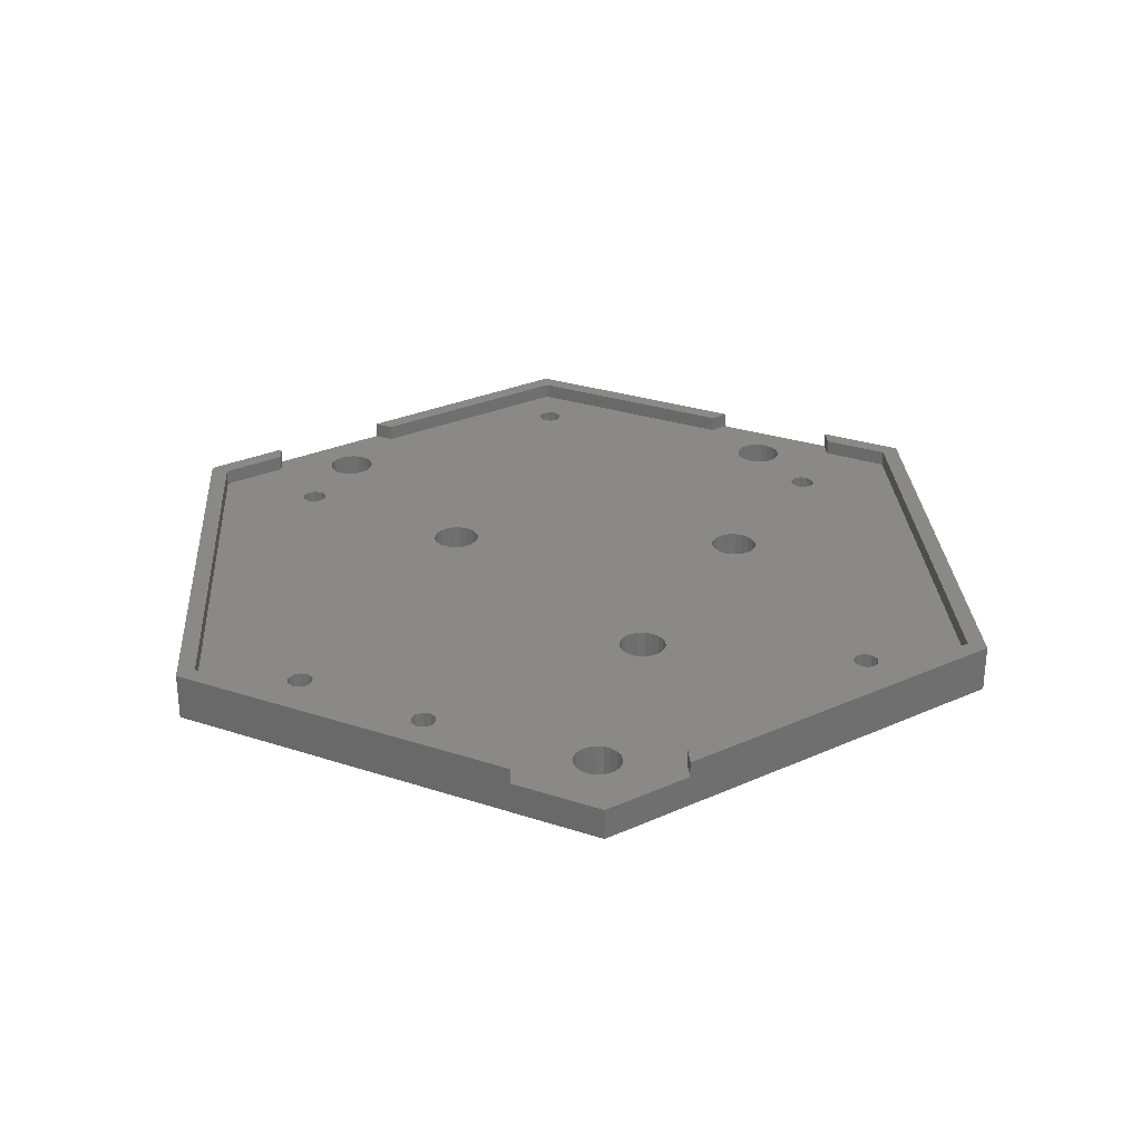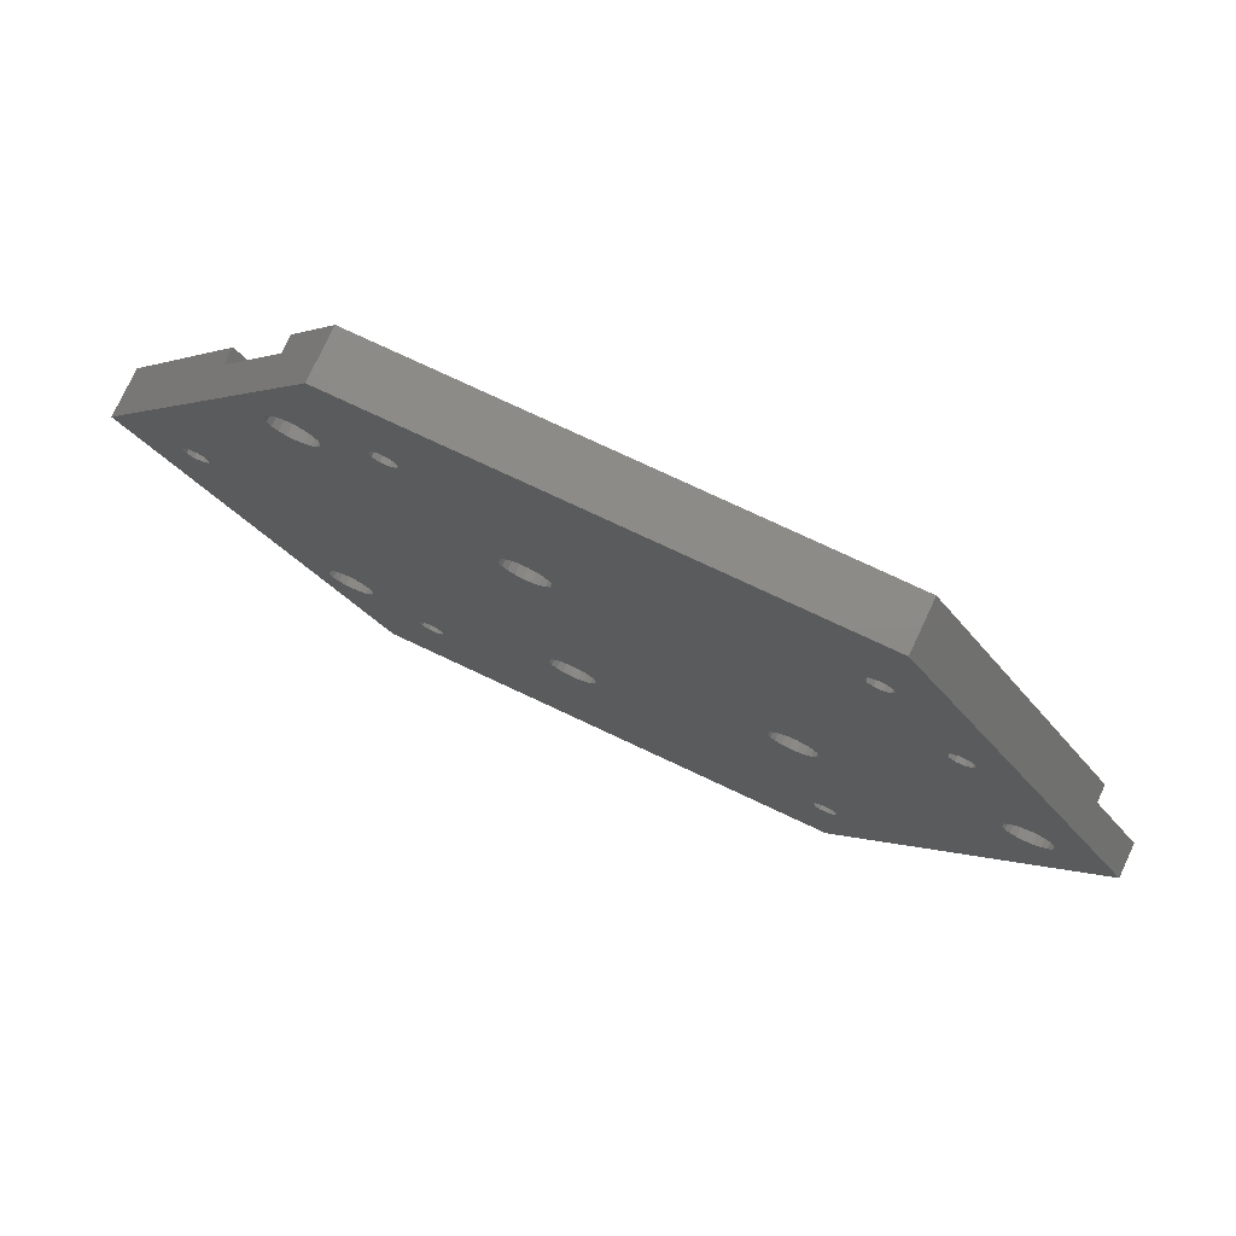
<metadata>
{"format":"stl","ext":"stl","renderer":"f3d","projection":"perspective","resolution":1024,"background":"white","views":[{"elev":28.7,"azim":-93.8,"up":"+Z"},{"elev":77.0,"azim":-154.9,"up":"+Y"}]}
</metadata>
<code>
# stl→obj: 406 verts, 856 faces
v 13.4 -2.422 0
v 13.84 -2.59 2
v 13.4 -2.422 2
v 13.84 -2.59 0
v 12.77 -5.356 0
v 12.34 -5.188 2
v 12.77 -5.356 2
v 12.34 -5.188 0
v 11.62 -3.577 2
v 11.79 -3.139 0
v 11.79 -3.139 2
v 11.62 -3.577 0
v 14.55 -4.201 0
v 14.58 -3.732 2
v 14.58 -3.732 0
v 14.55 -4.201 2
v 14.09 -5.004 0
v 13.7 -5.259 2
v 14.09 -5.004 2
v 13.7 -5.259 0
v 12.08 -2.774 0
v 12.48 -2.519 2
v 12.08 -2.774 2
v 12.48 -2.519 0
v 12.93 -2.397 0
v 12.93 -2.397 2
v 11.72 -4.499 2
v 11.59 -4.046 0
v 11.59 -4.046 2
v 11.72 -4.499 0
v 11.97 -4.893 2
v 11.97 -4.893 0
v 14.38 -4.639 2
v 14.38 -4.639 0
v 13.24 -5.381 0
v 13.24 -5.381 2
v 14.46 -3.279 2
v 14.46 -3.279 0
v 14.2 -2.885 2
v 14.2 -2.885 0
v 28.89 9.166 0
v 29.32 8.998 2
v 28.89 9.166 2
v 29.32 8.998 0
v 27.82 6.4 0
v 27.46 6.695 2
v 27.82 6.4 2
v 27.46 6.695 0
v 27.28 8.449 2
v 27.57 8.814 0
v 27.57 8.814 2
v 27.28 8.449 0
v 27.96 9.069 0
v 28.42 9.191 2
v 27.96 9.069 2
v 28.42 9.191 0
v 27.2 7.089 2
v 27.08 7.542 0
v 27.08 7.542 2
v 27.2 7.089 0
v 27.11 8.011 2
v 27.11 8.011 0
v 29.87 6.949 0
v 30.04 7.387 2
v 30.04 7.387 0
v 29.87 6.949 2
v 29.95 8.309 0
v 29.69 8.703 2
v 29.69 8.703 0
v 29.95 8.309 2
v 28.26 6.232 0
v 28.26 6.232 2
v 30.07 7.856 2
v 30.07 7.856 0
v 29.19 6.329 0
v 28.73 6.207 2
v 29.19 6.329 2
v 28.73 6.207 0
v 29.58 6.584 0
v 29.58 6.584 2
v 26.6 -10.04 0
v 27.03 -10.21 2
v 26.6 -10.04 2
v 27.03 -10.21 0
v 24.82 -11.2 2
v 24.99 -10.76 0
v 24.99 -10.76 2
v 24.82 -11.2 0
v 27.58 -12.26 0
v 27.75 -11.82 2
v 27.75 -11.82 0
v 27.58 -12.26 2
v 27.78 -11.35 2
v 27.78 -11.35 0
v 25.28 -10.39 0
v 25.67 -10.14 2
v 25.28 -10.39 2
v 25.67 -10.14 0
v 26.13 -10.02 0
v 26.13 -10.02 2
v 24.91 -12.12 2
v 24.79 -11.67 0
v 24.79 -11.67 2
v 24.91 -12.12 0
v 25.17 -12.51 2
v 25.17 -12.51 0
v 25.53 -12.81 0
v 25.53 -12.81 2
v 27.4 -10.51 2
v 27.4 -10.51 0
v 26.44 -13 0
v 25.97 -12.98 2
v 26.44 -13 2
v 25.97 -12.98 0
v 27.65 -10.9 2
v 27.65 -10.9 0
v 27.29 -12.62 0
v 27.29 -12.62 2
v 26.89 -12.88 0
v 26.89 -12.88 2
v 5.88 10.16 0
v 5.727 10.63 2
v 5.727 10.63 0
v 5.88 10.16 2
v 4.28 10.16 2
v 4.433 10.63 0
v 4.433 10.63 2
v 4.28 10.16 0
v 4.833 10.92 0
v 5.327 10.92 2
v 4.833 10.92 2
v 5.327 10.92 0
v 5.727 9.69 0
v 5.727 9.69 2
v 4.433 9.69 2
v 4.433 9.69 0
v 5.327 9.399 0
v 4.833 9.399 2
v 5.327 9.399 2
v 4.833 9.399 0
v 9.513 -17.31 0
v 9.913 -17.02 0
v 10.81 17.31 0
v 10.96 17.78 0
v 0.4635 -1.427 0
v 0.8817 -1.214 0
v 10.41 17.02 0
v -0.4635 -1.427 0
v 9.36 -17.78 0
v 40.64 13.74 0
v 40.18 13.81 0
v 39.43 14.36 0
v 36.21 17.31 0
v 36.36 17.78 0
v 39.76 14.03 0
v 35.81 -17.02 0
v 35.31 -17.02 0
v 35.81 17.02 0
v 34.91 -17.31 0
v 34.76 -17.78 0
v 35.31 17.02 0
v 39.76 16.45 0
v 36.21 18.25 0
v 40.18 16.67 0
v 38.73 25.3 0
v 35.81 18.54 0
v 35.31 18.54 0
v 34.91 18.25 0
v 34.91 17.31 0
v 34.76 17.78 0
v 10.81 18.25 0
v 9.525 25.3 0
v 10.41 18.54 0
v 9.913 18.54 0
v 9.513 18.25 0
v 9.36 17.78 0
v 9.913 17.02 0
v 9.513 17.31 0
v 0.8817 1.214 0
v 1.214 0.8817 0
v 0.4635 1.427 0
v 0 1.5 0
v -0.4635 1.427 0
v -0.8817 1.214 0
v -5.08 0 0
v -1.214 0.8817 0
v -1.427 0.4635 0
v -1.5 0 0
v 41.1 -13.81 0
v 48.01 -0.7608 0
v 41.52 -14.03 0
v 47.46 0 0
v 42.07 14.78 0
v 42.14 15.24 0
v 47.61 -0.4702 0
v 41.85 14.36 0
v 40.64 -13.74 0
v 41.52 14.03 0
v 40.18 -13.81 0
v 41.1 13.81 0
v 39.76 -14.03 0
v 39.43 -14.36 0
v 39.14 -15.24 0
v 36.21 -17.31 0
v 39.21 -14.78 0
v 39.21 -15.7 0
v 53.34 0 0
v 48.91 -0.4702 0
v 49.06 0 0
v 48.51 -0.7608 0
v 41.85 -14.36 0
v 42.07 -14.78 0
v 42.14 -15.24 0
v 42.07 -15.7 0
v 38.73 -25.3 0
v 39.43 -16.12 0
v 36.36 -17.78 0
v 39.76 -16.45 0
v 36.21 -18.25 0
v 40.18 -16.67 0
v 40.64 -16.74 0
v 41.1 -16.67 0
v 41.52 -16.45 0
v 41.85 -16.12 0
v 48.91 0.4702 0
v 48.51 0.7608 0
v 47.61 0.4702 0
v 48.01 0.7608 0
v 42.07 15.7 0
v 41.85 16.12 0
v 41.52 16.45 0
v 41.1 16.67 0
v 40.64 16.74 0
v 39.43 16.12 0
v 39.21 15.7 0
v 39.14 15.24 0
v 39.21 14.78 0
v 35.81 -18.54 0
v 35.31 -18.54 0
v 34.91 -18.25 0
v 9.525 -25.3 0
v 10.81 -17.31 0
v 10.96 -17.78 0
v 10.81 -18.25 0
v 10.41 -17.02 0
v 10.41 -18.54 0
v 9.913 -18.54 0
v 9.513 -18.25 0
v 1.427 -0.4635 0
v 1.5 0 0
v 1.427 0.4635 0
v 1.214 -0.8817 0
v 0 -1.5 0
v -0.8817 -1.214 0
v -1.214 -0.8817 0
v -1.427 -0.4635 0
v 48.91 0.4702 2
v 49.06 0 2
v 47.46 0 2
v 47.61 0.4702 2
v 48.51 0.7608 2
v 48.01 0.7608 2
v 48.51 -0.7608 2
v 48.91 -0.4702 2
v 47.61 -0.4702 2
v 48.01 -0.7608 2
v 10.81 18.25 2
v 10.96 17.78 2
v 9.36 17.78 2
v 9.513 18.25 2
v 10.41 18.54 2
v 9.913 18.54 2
v 10.81 17.31 2
v 9.513 17.31 2
v 9.913 17.02 2
v 10.41 17.02 2
v 36.21 18.25 2
v 36.36 17.78 2
v 34.76 17.78 2
v 34.91 18.25 2
v 35.81 18.54 2
v 35.31 18.54 2
v 35.31 17.02 2
v 35.81 17.02 2
v 36.21 17.31 2
v 34.91 17.31 2
v 10.81 -17.31 2
v 10.96 -17.78 2
v 9.36 -17.78 2
v 9.513 -17.31 2
v 9.913 -18.54 2
v 10.41 -18.54 2
v 10.41 -17.02 2
v 9.913 -17.02 2
v 10.81 -18.25 2
v 9.513 -18.25 2
v 36.21 -17.31 2
v 36.36 -17.78 2
v 34.76 -17.78 2
v 34.91 -17.31 2
v 35.81 -17.02 2
v 35.31 -17.02 2
v 35.31 -18.54 2
v 35.81 -18.54 2
v 36.21 -18.25 2
v 34.91 -18.25 2
v 45.59 13.42 3
v 53.34 0 3
v 45.59 13.42 2
v 41.54 20.44 2
v 38.73 25.3 3
v 41.54 20.44 3
v -2.08 5.196 2
v 9.525 25.3 3
v -5.08 0 2
v -2.08 5.196 3
v -2.08 -5.196 2
v 9.525 -25.3 3
v -2.08 -5.196 3
v 40.27 20.44 3
v 38.1 24.2 3
v 10.16 24.2 3
v -0.81 5.196 3
v 52.07 0 3
v 44.96 12.32 3
v 45.59 -13.42 3
v 44.96 -12.32 3
v 40.27 -20.44 3
v 38.73 -25.3 3
v 41.54 -20.44 3
v 38.1 -24.2 3
v 10.16 -24.2 3
v -0.81 -5.196 3
v 41.54 -20.44 2
v 45.59 -13.42 2
v 40.27 20.44 2
v 38.1 24.2 2
v 52.07 0 2
v 44.96 12.32 2
v 10.16 24.2 2
v 38.1 -24.2 2
v 10.16 -24.2 2
v -0.81 5.196 2
v 1.427 0.4635 2
v 1.5 0 2
v 1.214 -0.8817 2
v 1.427 -0.4635 2
v 39.43 -14.36 2
v 40.18 -13.81 2
v 39.76 -14.03 2
v 40.27 -20.44 2
v -0.81 -5.196 2
v 1.214 0.8817 2
v 0.8817 -1.214 2
v 0.4635 -1.427 2
v 0 -1.5 2
v -0.4635 -1.427 2
v -0.8817 -1.214 2
v -1.214 -0.8817 2
v -1.427 -0.4635 2
v -1.5 0 2
v -1.427 0.4635 2
v 41.1 13.81 2
v 41.52 14.03 2
v 42.07 -14.78 2
v 42.14 -15.24 2
v 40.64 13.74 2
v 41.85 -14.36 2
v 41.52 -14.03 2
v 40.18 13.81 2
v 41.1 -13.81 2
v 40.64 -13.74 2
v 39.76 14.03 2
v 39.43 14.36 2
v 39.14 15.24 2
v 39.21 14.78 2
v 39.21 15.7 2
v 41.85 14.36 2
v 42.07 14.78 2
v 42.14 15.24 2
v 42.07 15.7 2
v 41.85 16.12 2
v 41.52 16.45 2
v 41.1 16.67 2
v 40.64 16.74 2
v 40.18 16.67 2
v 39.76 16.45 2
v 39.43 16.12 2
v 44.96 -12.32 2
v 42.07 -15.7 2
v 41.85 -16.12 2
v 41.52 -16.45 2
v 41.1 -16.67 2
v 40.64 -16.74 2
v 40.18 -16.67 2
v 39.76 -16.45 2
v 39.43 -16.12 2
v 39.21 -15.7 2
v 39.14 -15.24 2
v 39.21 -14.78 2
v 0.8817 1.214 2
v 0.4635 1.427 2
v 0 1.5 2
v -0.4635 1.427 2
v -0.8817 1.214 2
v -1.214 0.8817 2
f 1 2 3
f 2 1 4
f 5 6 7
f 6 5 8
f 9 10 11
f 10 9 12
f 13 14 15
f 14 13 16
f 17 18 19
f 18 17 20
f 21 22 23
f 22 21 24
f 25 3 26
f 3 25 1
f 11 21 23
f 21 11 10
f 27 28 29
f 28 27 30
f 31 30 27
f 30 31 32
f 29 12 9
f 12 29 28
f 17 33 34
f 33 17 19
f 35 7 36
f 7 35 5
f 24 26 22
f 26 24 25
f 8 31 6
f 31 8 32
f 15 37 38
f 37 15 14
f 38 39 40
f 39 38 37
f 34 16 13
f 16 34 33
f 20 36 18
f 36 20 35
f 4 39 2
f 39 4 40
f 41 42 43
f 42 41 44
f 45 46 47
f 46 45 48
f 49 50 51
f 50 49 52
f 53 54 55
f 54 53 56
f 56 43 54
f 43 56 41
f 50 55 51
f 55 50 53
f 57 58 59
f 58 57 60
f 46 60 57
f 60 46 48
f 61 52 49
f 52 61 62
f 63 64 65
f 64 63 66
f 67 68 69
f 68 67 70
f 71 47 72
f 47 71 45
f 59 62 61
f 62 59 58
f 44 68 42
f 68 44 69
f 65 73 74
f 73 65 64
f 75 76 77
f 76 75 78
f 79 66 63
f 66 79 80
f 78 72 76
f 72 78 71
f 74 70 67
f 70 74 73
f 79 77 80
f 77 79 75
f 81 82 83
f 82 81 84
f 85 86 87
f 86 85 88
f 89 90 91
f 90 89 92
f 91 93 94
f 93 91 90
f 95 96 97
f 96 95 98
f 99 83 100
f 83 99 81
f 87 95 97
f 95 87 86
f 101 102 103
f 102 101 104
f 105 104 101
f 104 105 106
f 103 88 85
f 88 103 102
f 98 100 96
f 100 98 99
f 107 105 108
f 105 107 106
f 84 109 82
f 109 84 110
f 111 112 113
f 112 111 114
f 94 115 116
f 115 94 93
f 116 109 110
f 109 116 115
f 114 108 112
f 108 114 107
f 117 92 89
f 92 117 118
f 119 113 120
f 113 119 111
f 117 120 118
f 120 117 119
f 121 122 123
f 122 121 124
f 125 126 127
f 126 125 128
f 129 130 131
f 130 129 132
f 132 122 130
f 122 132 123
f 126 131 127
f 131 126 129
f 133 124 121
f 124 133 134
f 135 128 125
f 128 135 136
f 137 138 139
f 138 137 140
f 133 139 134
f 139 133 137
f 141 32 142
f 28 143 144
f 145 32 141
f 121 28 133
f 146 30 145
f 28 121 143
f 32 145 30
f 143 121 147
f 148 141 149
f 123 147 121
f 150 65 151
f 152 153 154
f 74 151 65
f 67 155 74
f 116 156 157
f 152 158 153
f 91 157 159
f 155 67 152
f 117 159 160
f 161 152 67
f 162 163 164
f 164 163 165
f 166 165 163
f 167 165 166
f 168 165 167
f 44 161 69
f 161 44 169
f 41 169 44
f 56 169 41
f 169 56 170
f 53 170 56
f 144 170 53
f 170 144 168
f 144 53 50
f 144 50 52
f 15 45 98
f 38 45 15
f 48 40 60
f 45 38 48
f 15 98 95
f 13 95 86
f 34 86 88
f 17 88 102
f 40 48 38
f 4 60 40
f 60 4 58
f 1 58 4
f 144 58 1
f 58 144 62
f 62 144 52
f 144 1 25
f 144 25 24
f 144 24 21
f 8 142 32
f 144 12 28
f 144 10 12
f 144 21 10
f 168 144 171
f 172 168 171
f 172 171 173
f 172 173 174
f 168 172 165
f 175 172 174
f 176 172 175
f 177 132 178
f 129 178 132
f 178 129 176
f 126 176 129
f 176 126 172
f 179 140 180
f 181 140 179
f 140 181 136
f 182 136 181
f 183 136 182
f 136 183 128
f 184 128 183
f 185 128 184
f 128 185 126
f 185 184 186
f 185 186 187
f 126 185 172
f 185 187 188
f 75 84 78
f 81 78 84
f 78 81 71
f 99 71 81
f 71 99 45
f 98 45 99
f 189 190 191
f 192 193 194
f 190 189 195
f 192 196 193
f 197 195 189
f 192 198 196
f 199 195 197
f 192 200 198
f 195 199 192
f 192 150 200
f 63 199 201
f 65 192 63
f 199 63 192
f 192 65 150
f 63 202 156
f 202 63 201
f 156 203 204
f 203 156 205
f 206 204 203
f 205 156 202
f 207 208 209
f 207 210 208
f 210 211 190
f 211 210 212
f 207 212 210
f 212 207 213
f 207 214 213
f 215 214 207
f 204 216 217
f 218 217 216
f 217 218 219
f 220 219 218
f 219 220 215
f 221 215 220
f 222 215 221
f 223 215 222
f 224 215 223
f 214 215 224
f 225 207 209
f 226 207 225
f 191 190 211
f 192 194 227
f 194 228 227
f 194 226 228
f 194 207 226
f 229 207 194
f 165 229 230
f 229 165 207
f 231 165 230
f 232 165 231
f 233 165 232
f 164 165 233
f 163 162 154
f 154 162 234
f 154 234 235
f 154 235 236
f 152 154 237
f 237 154 236
f 216 204 206
f 215 238 219
f 215 239 238
f 215 240 239
f 152 161 158
f 69 161 67
f 151 74 155
f 156 79 63
f 157 94 116
f 156 116 79
f 110 79 116
f 79 110 75
f 84 75 110
f 111 160 240
f 241 240 215
f 157 91 94
f 159 89 91
f 159 117 89
f 160 119 117
f 160 111 119
f 240 114 111
f 240 241 114
f 114 241 107
f 242 104 243
f 243 104 106
f 244 107 241
f 95 13 15
f 86 34 13
f 88 17 34
f 104 242 102
f 102 20 17
f 102 242 20
f 20 242 35
f 142 8 245
f 5 245 8
f 35 245 5
f 245 35 242
f 107 243 106
f 243 107 244
f 244 241 246
f 246 241 247
f 241 248 247
f 241 149 248
f 132 177 123
f 185 149 241
f 147 123 177
f 28 249 250
f 251 28 250
f 28 251 137
f 180 137 251
f 137 180 140
f 28 137 133
f 28 252 249
f 28 146 252
f 30 146 28
f 141 253 145
f 141 148 253
f 149 185 148
f 148 185 254
f 254 185 255
f 256 185 188
f 255 185 256
f 140 135 138
f 135 140 136
f 209 257 225
f 257 209 258
f 259 227 260
f 227 259 192
f 228 261 262
f 261 228 226
f 226 257 261
f 257 226 225
f 227 262 260
f 262 227 228
f 208 263 264
f 263 208 210
f 208 258 209
f 258 208 264
f 265 192 259
f 192 265 195
f 210 266 263
f 266 210 190
f 190 265 266
f 265 190 195
f 144 267 171
f 267 144 268
f 269 175 270
f 175 269 176
f 174 271 272
f 271 174 173
f 173 267 271
f 267 173 171
f 175 272 270
f 272 175 174
f 143 268 144
f 268 143 273
f 274 176 269
f 176 274 178
f 147 275 276
f 275 147 177
f 143 276 273
f 276 143 147
f 177 274 275
f 274 177 178
f 154 277 163
f 277 154 278
f 279 168 280
f 168 279 170
f 167 281 282
f 281 167 166
f 166 277 281
f 277 166 163
f 168 282 280
f 282 168 167
f 158 283 284
f 283 158 161
f 153 278 154
f 278 153 285
f 153 284 285
f 284 153 158
f 161 286 283
f 286 161 169
f 286 170 279
f 170 286 169
f 243 287 242
f 287 243 288
f 289 141 290
f 141 289 149
f 246 291 292
f 291 246 247
f 142 293 294
f 293 142 245
f 245 287 293
f 287 245 242
f 141 294 290
f 294 141 142
f 244 292 295
f 292 244 246
f 244 288 243
f 288 244 295
f 247 296 291
f 296 247 248
f 296 149 289
f 149 296 248
f 217 297 204
f 297 217 298
f 299 159 300
f 159 299 160
f 157 301 302
f 301 157 156
f 156 297 301
f 297 156 204
f 159 302 300
f 302 159 157
f 238 303 304
f 303 238 239
f 219 304 305
f 304 219 238
f 239 306 303
f 306 239 240
f 306 160 299
f 160 306 240
f 219 298 217
f 298 219 305
f 307 308 309
f 310 311 312
f 311 310 165
f 309 165 310
f 207 309 308
f 309 207 165
f 172 313 314
f 185 313 172
f 313 185 315
f 314 313 316
f 165 314 311
f 314 165 172
f 185 317 315
f 241 317 185
f 318 317 241
f 317 318 319
f 311 320 312
f 311 321 320
f 311 322 321
f 314 322 311
f 314 323 322
f 323 314 316
f 307 324 308
f 324 307 325
f 324 326 308
f 326 324 327
f 328 329 330
f 331 329 328
f 332 329 331
f 332 318 329
f 333 318 332
f 318 333 319
f 330 329 334
f 335 308 326
f 308 335 207
f 215 335 334
f 335 215 207
f 215 334 329
f 241 329 318
f 329 241 215
f 336 321 337
f 321 336 320
f 338 325 339
f 325 338 324
f 340 321 322
f 321 340 337
f 341 332 331
f 332 341 342
f 323 340 322
f 340 323 343
f 344 23 139
f 29 287 288
f 124 273 276
f 23 345 11
f 122 276 275
f 29 293 287
f 130 275 274
f 346 9 347
f 131 274 269
f 345 23 344
f 348 115 93
f 37 47 46
f 72 109 115
f 39 46 57
f 2 57 59
f 72 82 109
f 259 80 349
f 348 297 298
f 64 285 284
f 115 349 80
f 70 284 283
f 115 350 349
f 42 283 286
f 348 301 297
f 54 286 279
f 115 348 350
f 305 351 298
f 304 351 305
f 351 304 341
f 303 341 304
f 306 341 303
f 302 348 93
f 348 302 301
f 90 302 93
f 115 80 77
f 115 77 76
f 115 76 72
f 100 72 47
f 302 90 300
f 92 300 90
f 118 300 92
f 300 118 299
f 120 299 118
f 113 299 120
f 299 113 306
f 112 306 113
f 342 306 112
f 342 112 108
f 288 108 105
f 87 33 85
f 19 85 33
f 85 19 103
f 18 103 19
f 288 103 18
f 103 288 101
f 101 288 105
f 288 18 36
f 288 36 7
f 288 7 6
f 22 139 23
f 288 27 29
f 288 31 27
f 288 6 31
f 108 288 295
f 108 295 342
f 342 295 292
f 306 342 341
f 291 342 292
f 296 342 291
f 289 342 296
f 352 29 346
f 29 294 293
f 347 11 345
f 353 139 138
f 343 138 135
f 343 135 125
f 29 352 294
f 294 352 290
f 290 352 289
f 352 346 354
f 352 354 355
f 352 355 356
f 352 356 357
f 289 352 342
f 317 357 358
f 317 358 359
f 315 359 360
f 315 360 361
f 357 317 352
f 362 315 361
f 359 315 317
f 363 339 364
f 259 365 366
f 367 339 363
f 259 368 365
f 339 367 260
f 259 369 368
f 64 367 370
f 259 371 369
f 367 64 260
f 259 372 371
f 64 370 373
f 259 349 372
f 66 260 64
f 260 66 259
f 64 373 374
f 80 259 66
f 375 285 376
f 376 285 374
f 377 285 375
f 64 374 285
f 378 339 379
f 379 309 380
f 309 381 380
f 309 382 381
f 310 382 309
f 310 383 382
f 310 384 383
f 310 385 384
f 336 385 310
f 336 386 385
f 336 387 386
f 278 387 336
f 387 278 388
f 285 388 278
f 278 336 277
f 277 336 337
f 259 366 389
f 366 335 389
f 390 335 366
f 391 335 390
f 391 334 335
f 392 334 391
f 393 334 392
f 394 334 393
f 394 351 334
f 395 351 394
f 396 351 395
f 298 396 397
f 298 397 398
f 396 298 351
f 298 398 399
f 348 298 400
f 400 298 399
f 388 285 377
f 337 281 277
f 337 282 281
f 337 280 282
f 284 73 64
f 268 279 280
f 284 70 73
f 283 68 70
f 340 280 337
f 283 42 68
f 286 43 42
f 286 54 43
f 279 55 54
f 268 280 267
f 55 268 51
f 72 83 82
f 72 100 83
f 49 273 61
f 47 37 14
f 47 96 100
f 96 14 97
f 16 97 14
f 33 87 16
f 97 16 87
f 273 49 268
f 51 268 49
f 47 14 96
f 46 39 37
f 61 273 59
f 57 2 39
f 59 3 2
f 124 59 273
f 59 124 3
f 139 22 134
f 26 134 22
f 3 134 26
f 134 3 124
f 279 268 55
f 280 340 267
f 267 340 271
f 340 272 271
f 340 270 272
f 340 269 270
f 9 346 29
f 127 269 340
f 276 122 124
f 275 130 122
f 274 131 130
f 269 127 131
f 11 347 9
f 139 353 344
f 343 125 127
f 138 401 353
f 138 343 401
f 343 127 340
f 401 343 402
f 402 343 403
f 403 343 404
f 313 404 343
f 404 313 405
f 405 313 406
f 315 406 313
f 406 315 362
f 338 257 258
f 338 261 257
f 364 339 378
f 262 339 260
f 261 339 262
f 339 261 338
f 264 338 258
f 263 338 264
f 263 389 338
f 266 389 263
f 265 389 266
f 259 389 265
f 309 379 339
f 332 352 333
f 352 332 342
f 389 324 338
f 324 389 327
f 341 328 351
f 328 341 331
f 250 344 251
f 344 250 345
f 361 187 362
f 187 361 188
f 182 402 403
f 402 182 181
f 253 357 356
f 357 253 148
f 180 401 179
f 401 180 353
f 251 353 180
f 353 251 344
f 181 401 402
f 401 181 179
f 184 404 405
f 404 184 183
f 406 184 405
f 184 406 186
f 183 403 404
f 403 183 182
f 252 347 249
f 347 252 346
f 358 255 359
f 255 358 254
f 360 188 361
f 188 360 256
f 362 186 406
f 186 362 187
f 145 356 355
f 356 145 253
f 146 346 252
f 346 146 354
f 148 358 357
f 358 148 254
f 359 256 360
f 256 359 255
f 249 345 250
f 345 249 347
f 146 355 354
f 355 146 145
f 313 323 316
f 323 313 343
f 352 319 333
f 319 352 317
f 194 381 229
f 381 194 380
f 375 235 377
f 235 375 236
f 233 384 385
f 384 233 232
f 200 367 363
f 367 200 150
f 198 363 364
f 363 198 200
f 230 383 231
f 383 230 382
f 229 382 230
f 382 229 381
f 232 383 384
f 383 232 231
f 388 162 387
f 162 388 234
f 377 234 388
f 234 377 235
f 164 385 386
f 385 164 233
f 155 374 373
f 374 155 152
f 196 379 193
f 379 196 378
f 162 386 387
f 386 162 164
f 193 380 194
f 380 193 379
f 196 364 378
f 364 196 198
f 150 370 367
f 370 150 151
f 374 237 376
f 237 374 152
f 376 236 375
f 236 376 237
f 151 373 370
f 373 151 155
f 336 312 320
f 312 336 310
f 339 307 309
f 307 339 325
f 335 327 389
f 327 335 326
f 334 328 330
f 328 334 351
f 213 365 212
f 365 213 366
f 399 205 400
f 205 399 203
f 199 372 349
f 372 199 197
f 221 395 394
f 395 221 220
f 189 369 371
f 369 189 191
f 212 368 211
f 368 212 365
f 197 371 372
f 371 197 189
f 202 350 348
f 350 202 201
f 400 202 348
f 202 400 205
f 201 349 350
f 349 201 199
f 223 391 224
f 391 223 392
f 222 394 393
f 394 222 221
f 224 390 214
f 390 224 391
f 398 203 399
f 203 398 206
f 191 368 369
f 368 191 211
f 223 393 392
f 393 223 222
f 214 366 213
f 366 214 390
f 396 216 397
f 216 396 218
f 397 206 398
f 206 397 216
f 220 396 395
f 396 220 218

</code>
